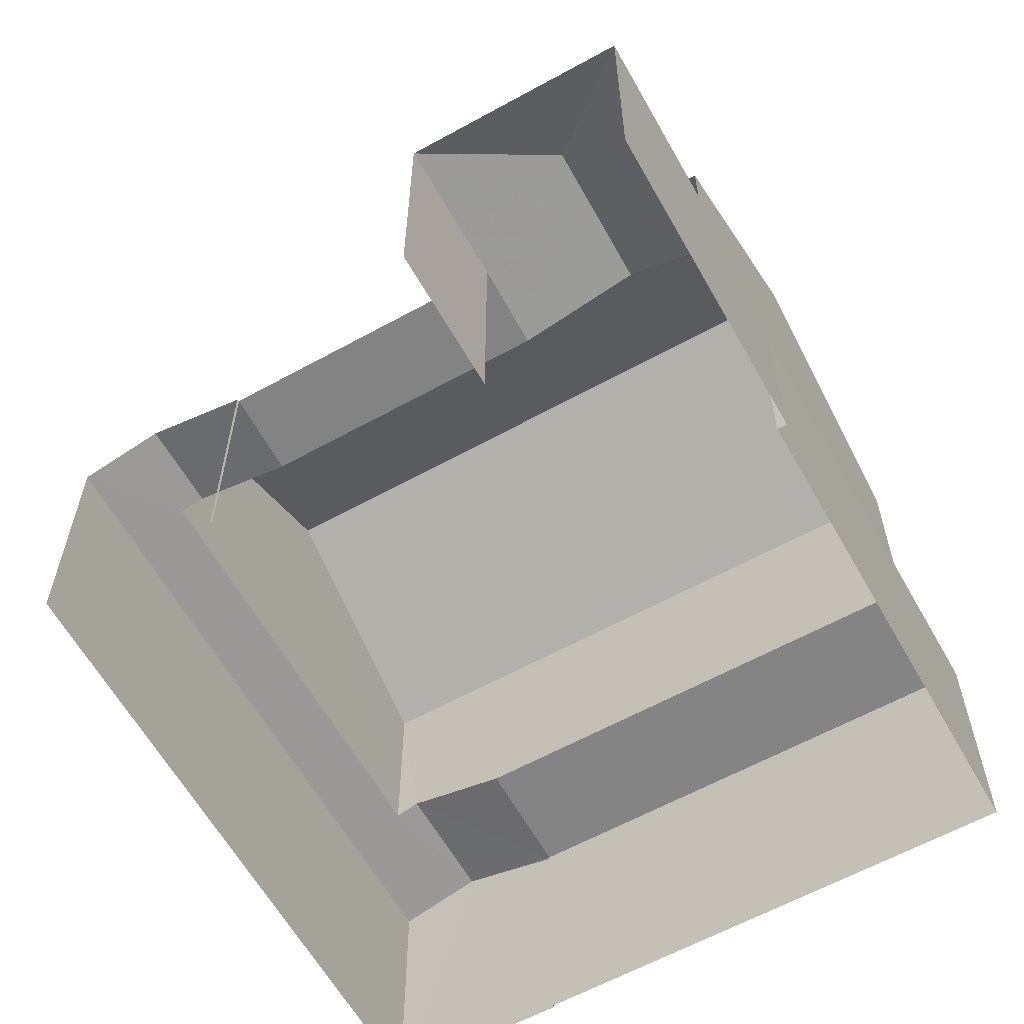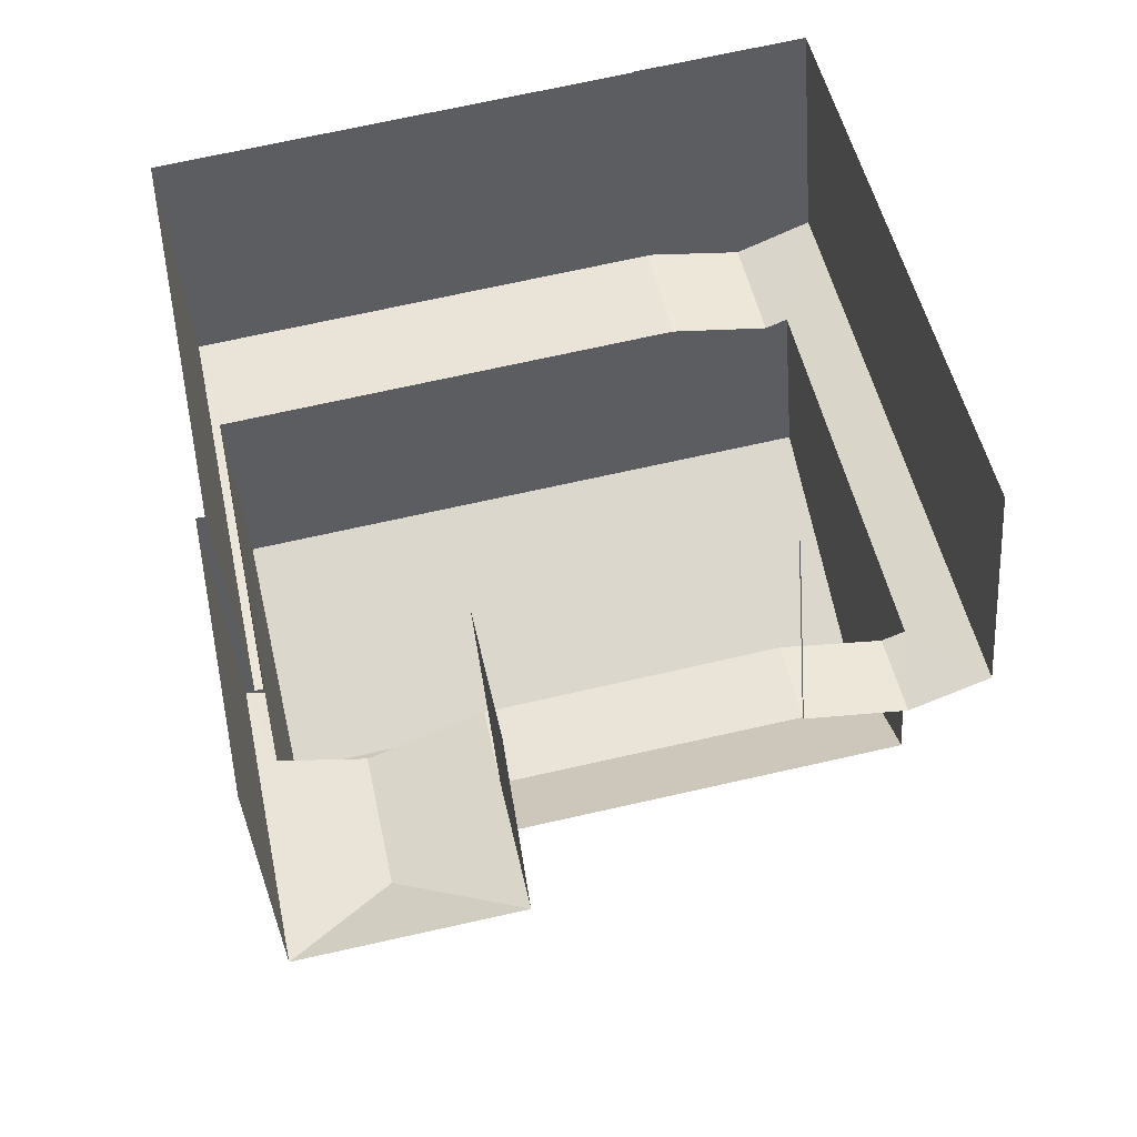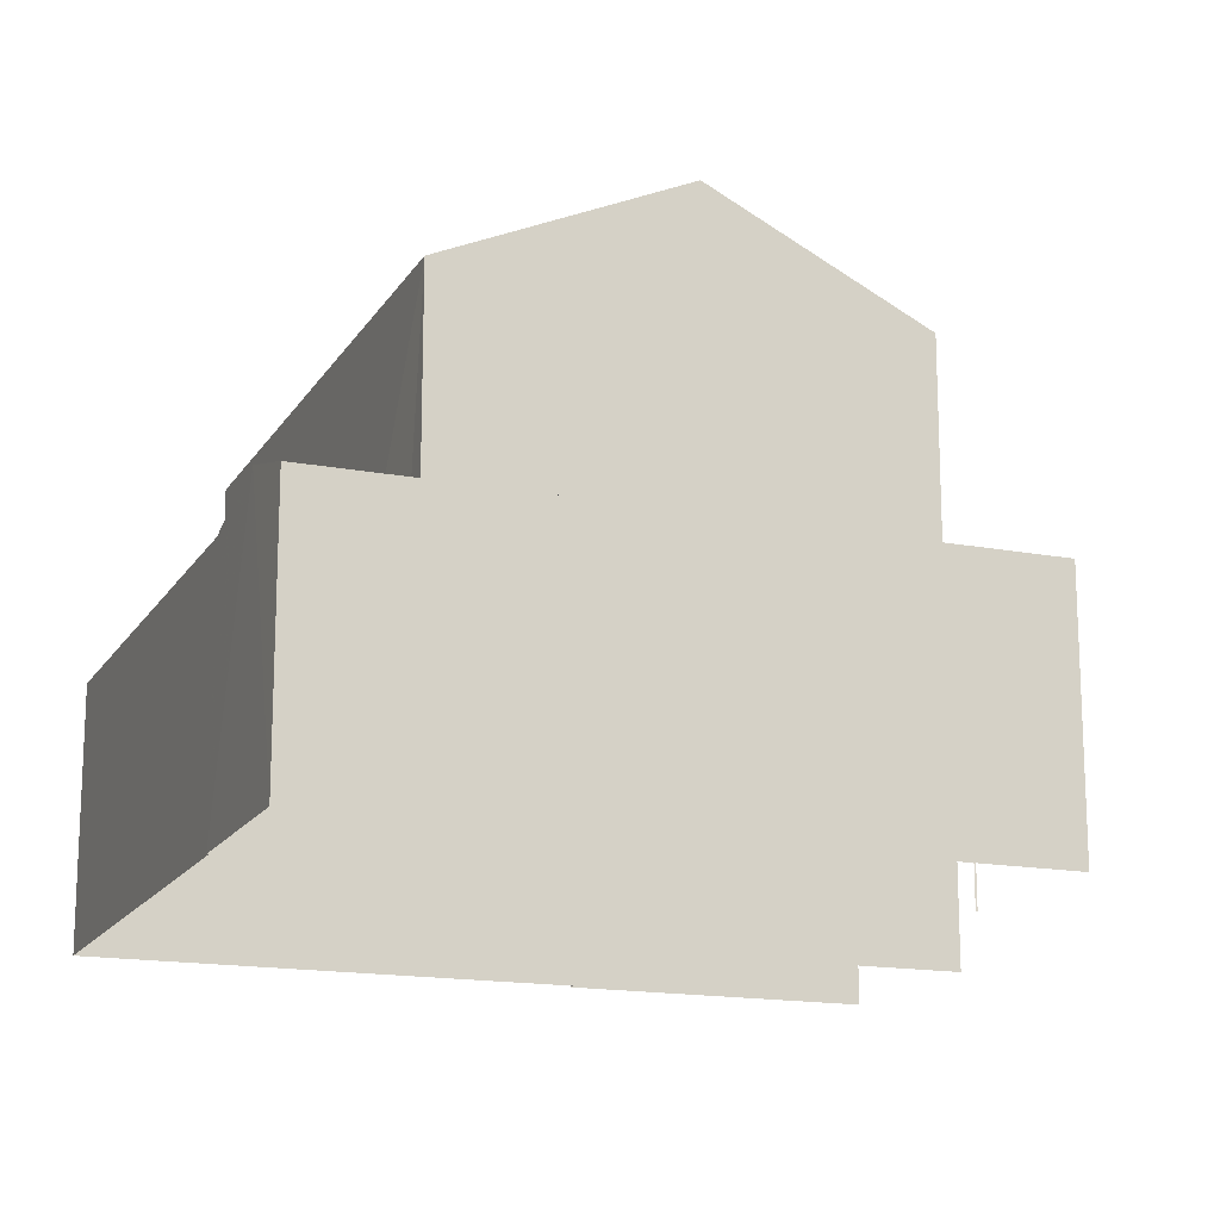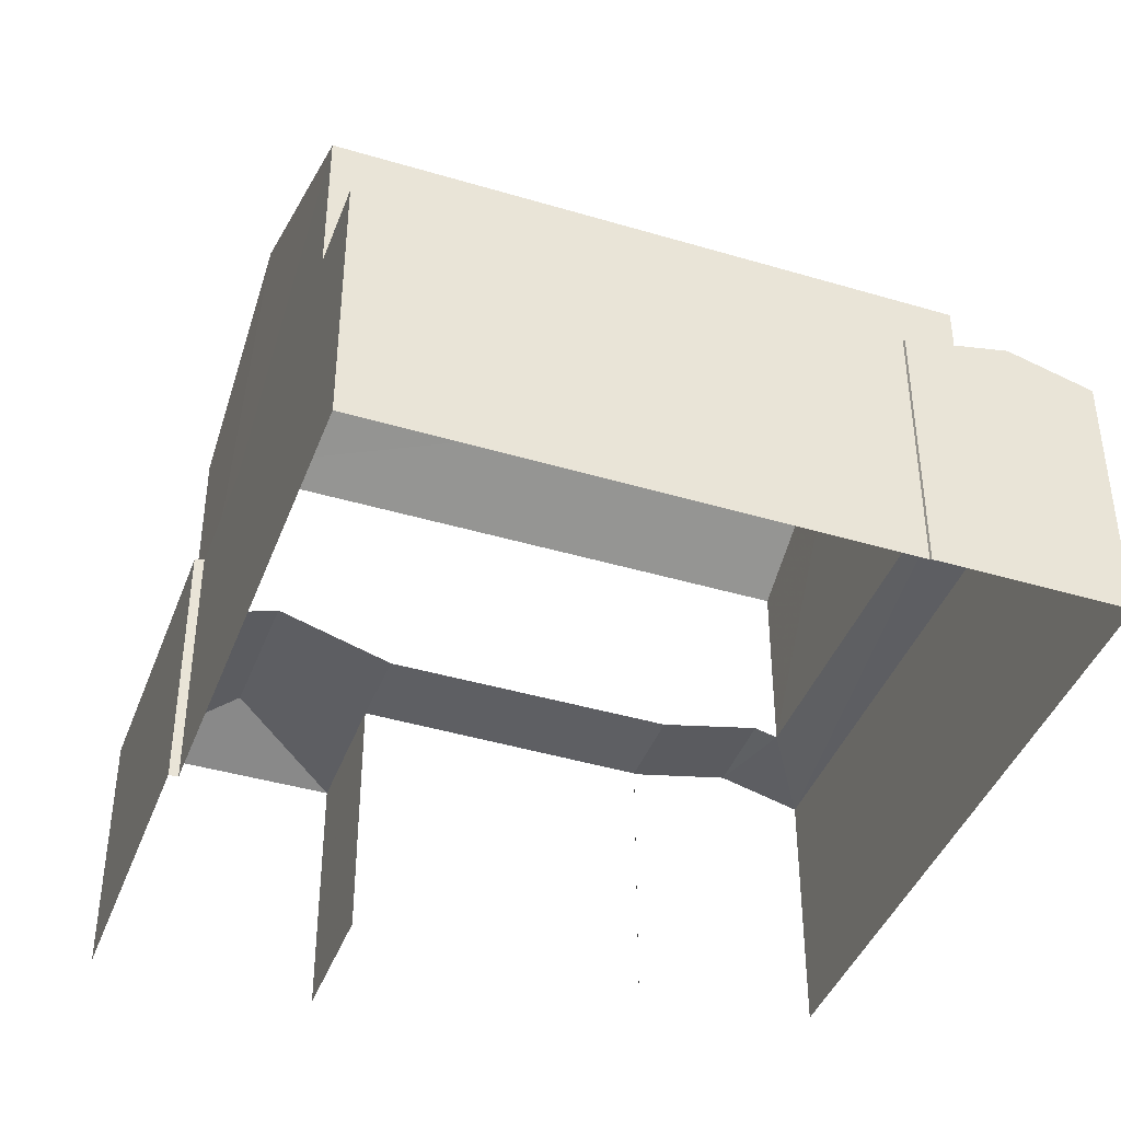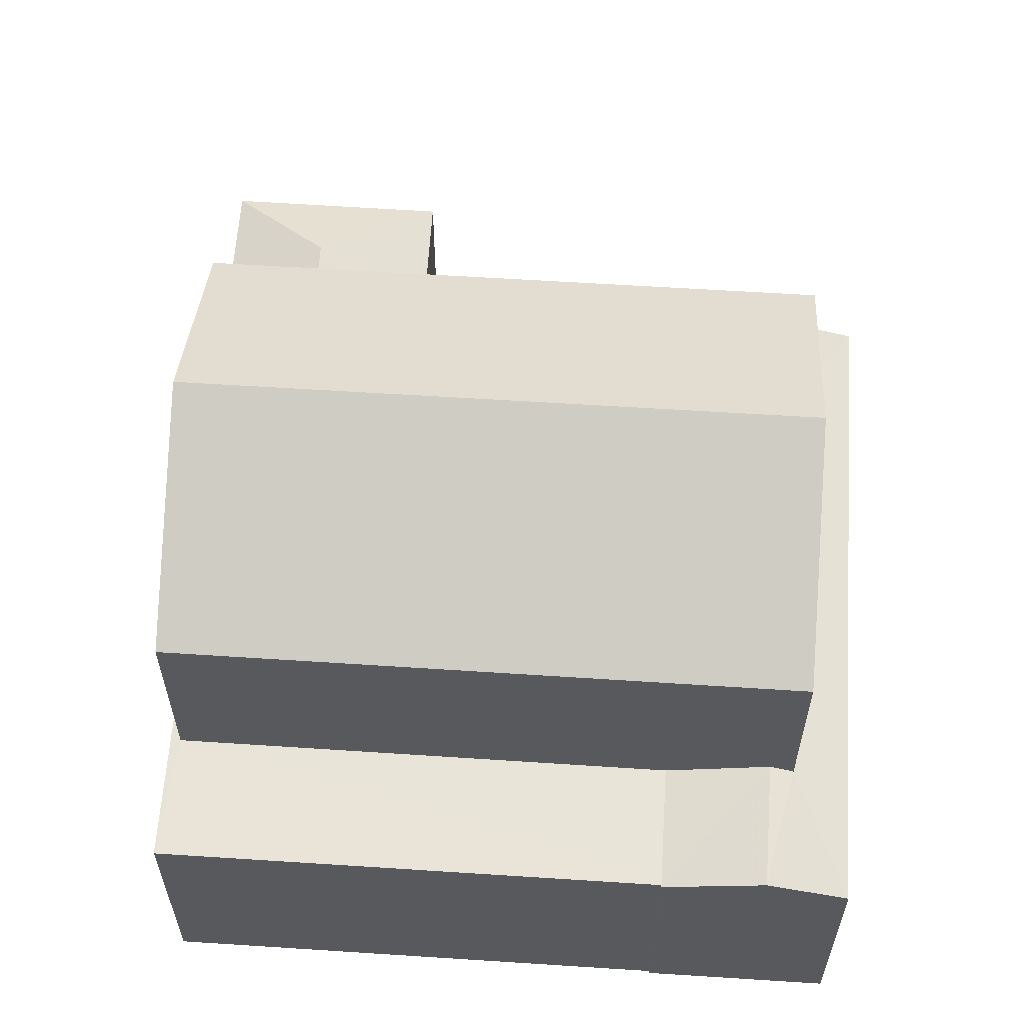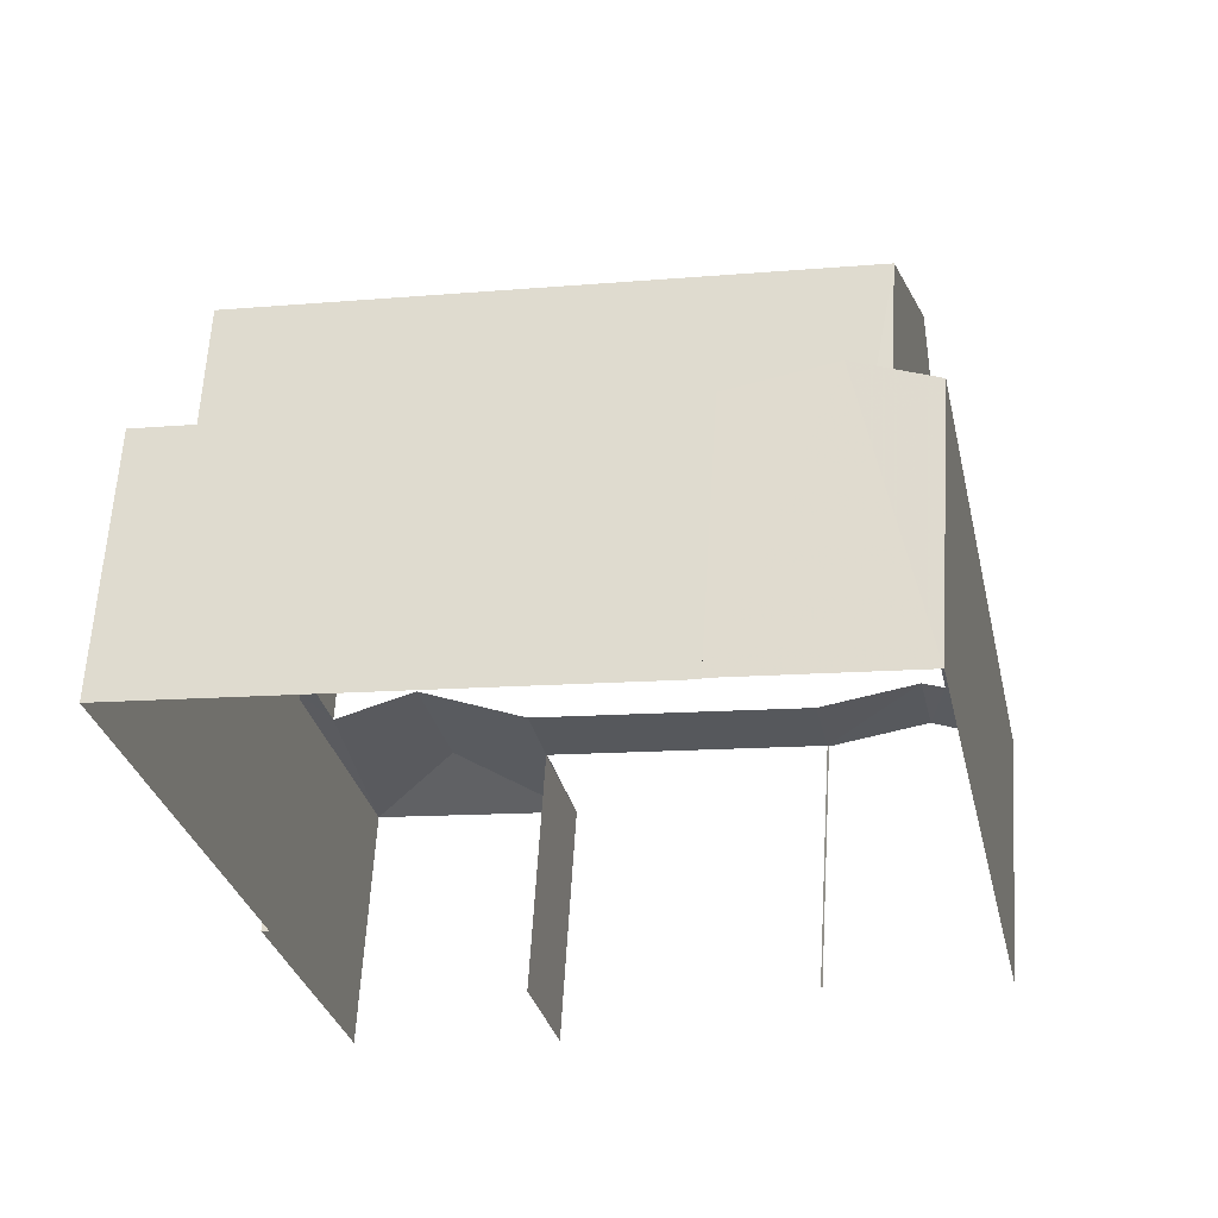
<metadata>
{"format":"obj","ext":"obj","renderer":"f3d","projection":"perspective","resolution":1024,"background":"white","views":[{"elev":-61.4,"azim":17.5,"up":"+Z"},{"elev":-40.1,"azim":-175.4,"up":"+Y"},{"elev":-16.1,"azim":-123.3,"up":"+Z"},{"elev":-41.9,"azim":148.4,"up":"+Z"},{"elev":60.6,"azim":172.0,"up":"+Z"},{"elev":61.9,"azim":-176.5,"up":"+Y"}]}
</metadata>
<code>
v -2.23e+05 -1.269e+05 19.17
v -2.23e+05 -1.269e+05 19.17
v -2.23e+05 -1.269e+05 19.17
v -2.23e+05 -1.269e+05 19.17
v -2.23e+05 -1.269e+05 19.17
v -2.23e+05 -1.269e+05 19.17
v -2.23e+05 -1.269e+05 19.17
v -2.23e+05 -1.269e+05 19.17
v -2.23e+05 -1.269e+05 19.17
v -2.23e+05 -1.269e+05 19.17
v -2.23e+05 -1.269e+05 19.17
v -2.23e+05 -1.269e+05 19.17
v -2.23e+05 -1.269e+05 27.45
v -2.23e+05 -1.269e+05 25.93
v -2.23e+05 -1.269e+05 27.45
v -2.23e+05 -1.269e+05 25.93
v -2.23e+05 -1.269e+05 23.45
v -2.23e+05 -1.269e+05 22.95
v -2.23e+05 -1.269e+05 22.95
v -2.23e+05 -1.269e+05 22.94
v -2.23e+05 -1.269e+05 23.28
v -2.23e+05 -1.269e+05 22.94
v -2.23e+05 -1.269e+05 23.28
v -2.23e+05 -1.269e+05 22.94
v -2.23e+05 -1.269e+05 22.94
v -2.23e+05 -1.269e+05 22.94
v -2.23e+05 -1.269e+05 22.94
v -2.23e+05 -1.269e+05 22.94
v -2.23e+05 -1.269e+05 23.45
v -2.23e+05 -1.269e+05 23.03
v -2.23e+05 -1.269e+05 23.03
v -2.23e+05 -1.269e+05 22.95
v -2.23e+05 -1.269e+05 22.94
v -2.23e+05 -1.269e+05 22.95
v -2.23e+05 -1.269e+05 22.94
v -2.23e+05 -1.269e+05 22.94
v -2.23e+05 -1.269e+05 23.28
v -2.23e+05 -1.269e+05 23.28
v -2.23e+05 -1.269e+05 22.94
v -2.23e+05 -1.269e+05 25.93
v -2.23e+05 -1.269e+05 25.93
v -2.23e+05 -1.269e+05 23.18
v -2.23e+05 -1.269e+05 23.18
v -2.23e+05 -1.269e+05 22.94
v -2.23e+05 -1.269e+05 22.94
f 1 2 3
f 4 2 5
f 6 7 8
f 9 7 6
f 10 5 11
f 12 11 9
f 11 1 7
f 2 1 5
f 11 7 9
f 5 1 11
f 30 40 29
f 29 40 34
f 35 34 41
f 34 40 41
f 38 35 41
f 38 41 43
f 44 6 37
f 6 8 37
f 8 39 37
f 19 3 2
f 19 18 3
f 7 33 36
f 7 1 33
f 13 14 15
f 13 16 14
f 17 18 19
f 20 21 22
f 22 23 24
f 22 21 23
f 22 24 25
f 22 25 26
f 25 27 26
f 25 28 27
f 29 17 30
f 31 30 32
f 30 19 32
f 17 19 30
f 33 34 35
f 36 33 35
f 37 36 38
f 38 36 35
f 39 36 37
f 15 40 13
f 15 41 40
f 17 34 18
f 17 29 34
f 23 21 42
f 37 43 44
f 21 45 42
f 38 43 37
f 42 45 44
f 43 42 44
f 24 16 25
f 24 14 16
f 14 23 42
f 24 23 14
f 14 42 15
f 42 43 15
f 43 41 15
f 5 27 4
f 4 27 32
f 32 27 31
f 27 28 31
f 22 12 20
f 22 11 12
f 20 12 21
f 12 9 21
f 9 45 21
f 10 22 26
f 10 11 22
f 7 39 8
f 7 36 39
f 5 10 26
f 27 5 26
f 33 3 18
f 18 34 33
f 1 3 33
f 44 9 6
f 44 45 9
f 19 2 4
f 32 19 4
f 28 25 31
f 40 30 31
f 40 31 13
f 31 25 16
f 31 16 13

</code>
